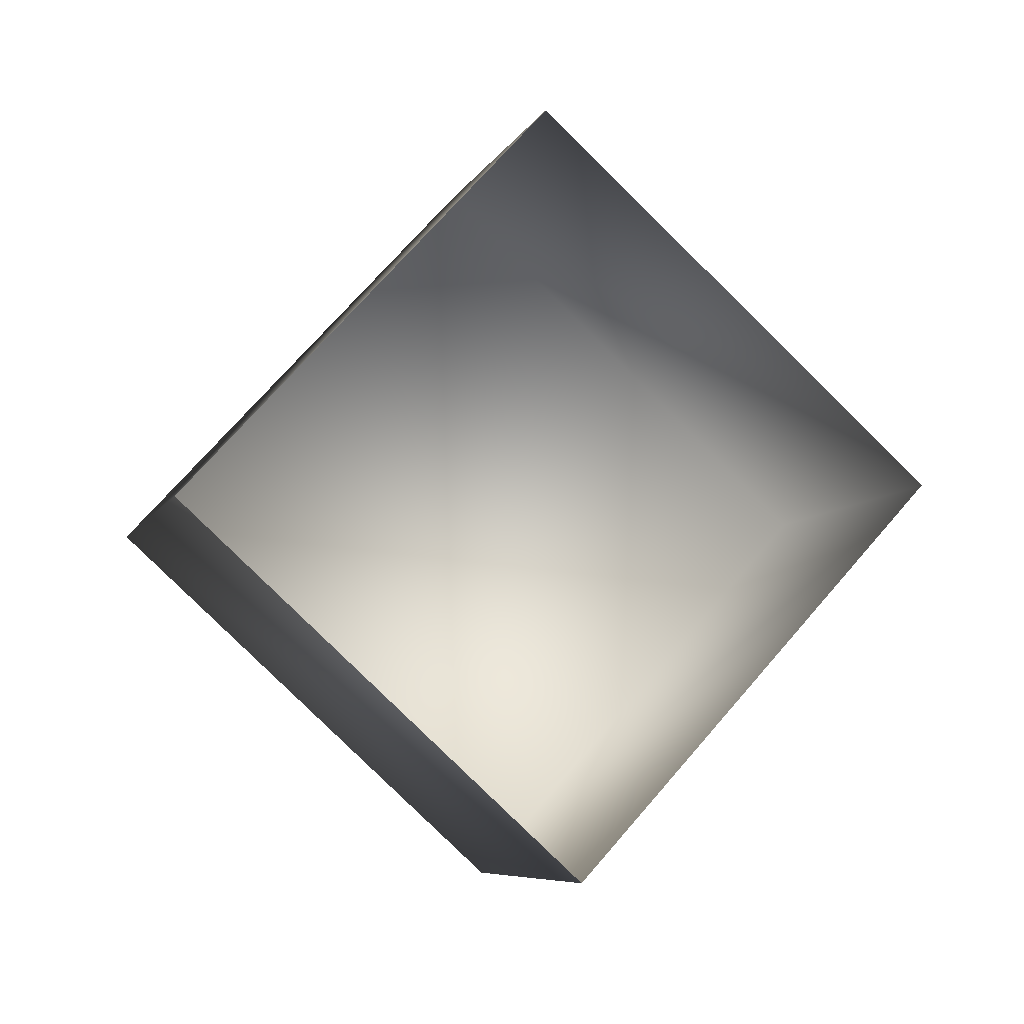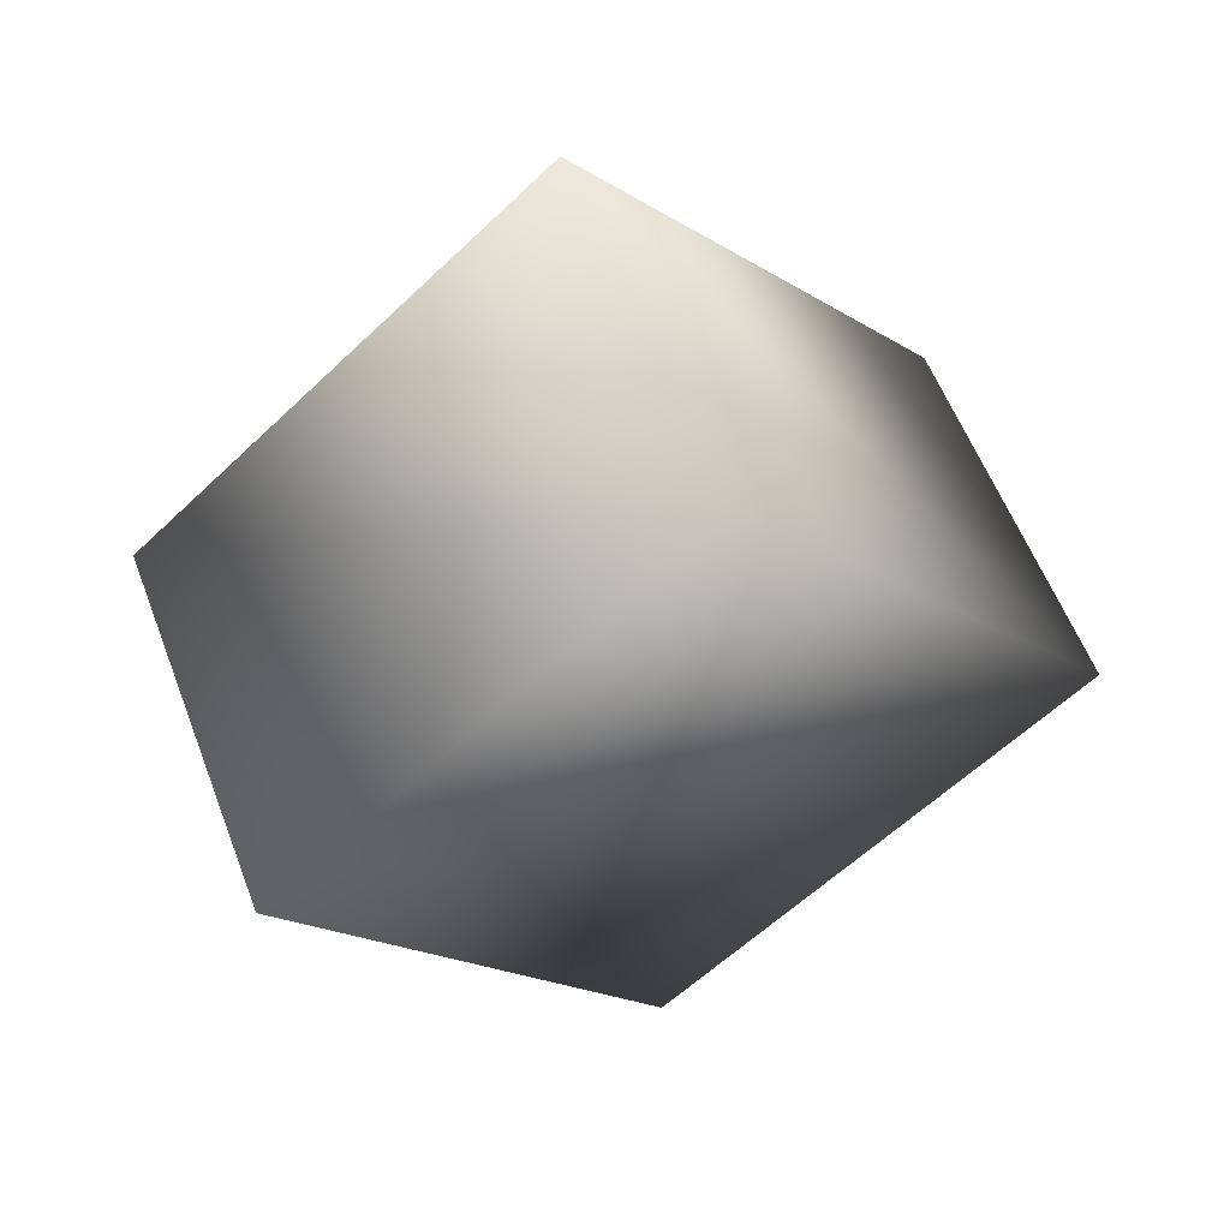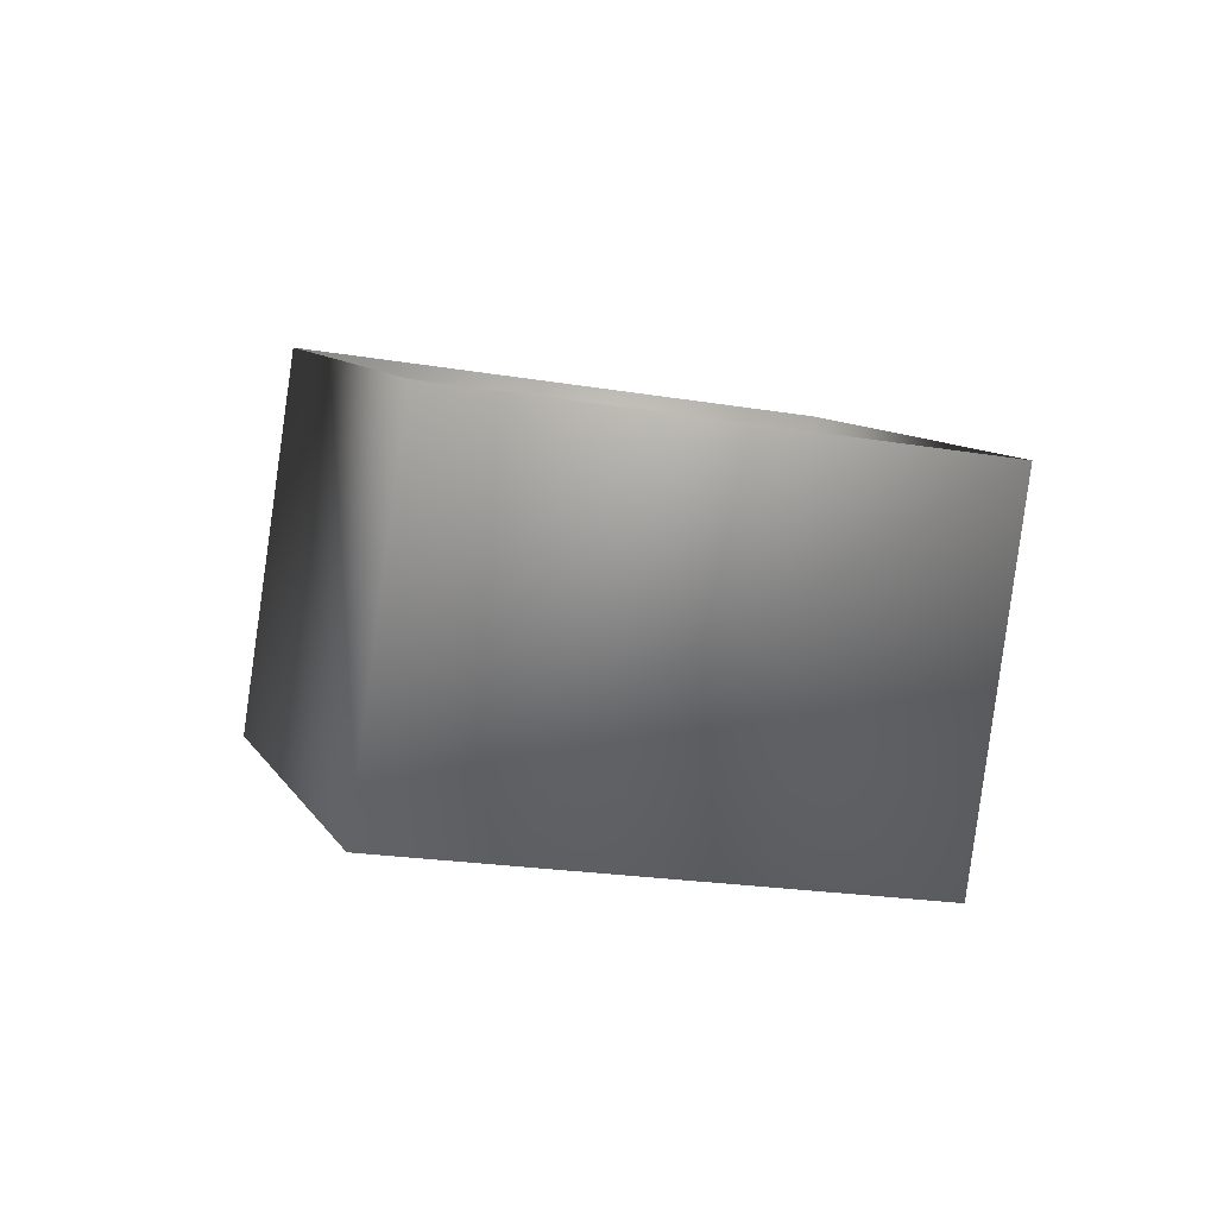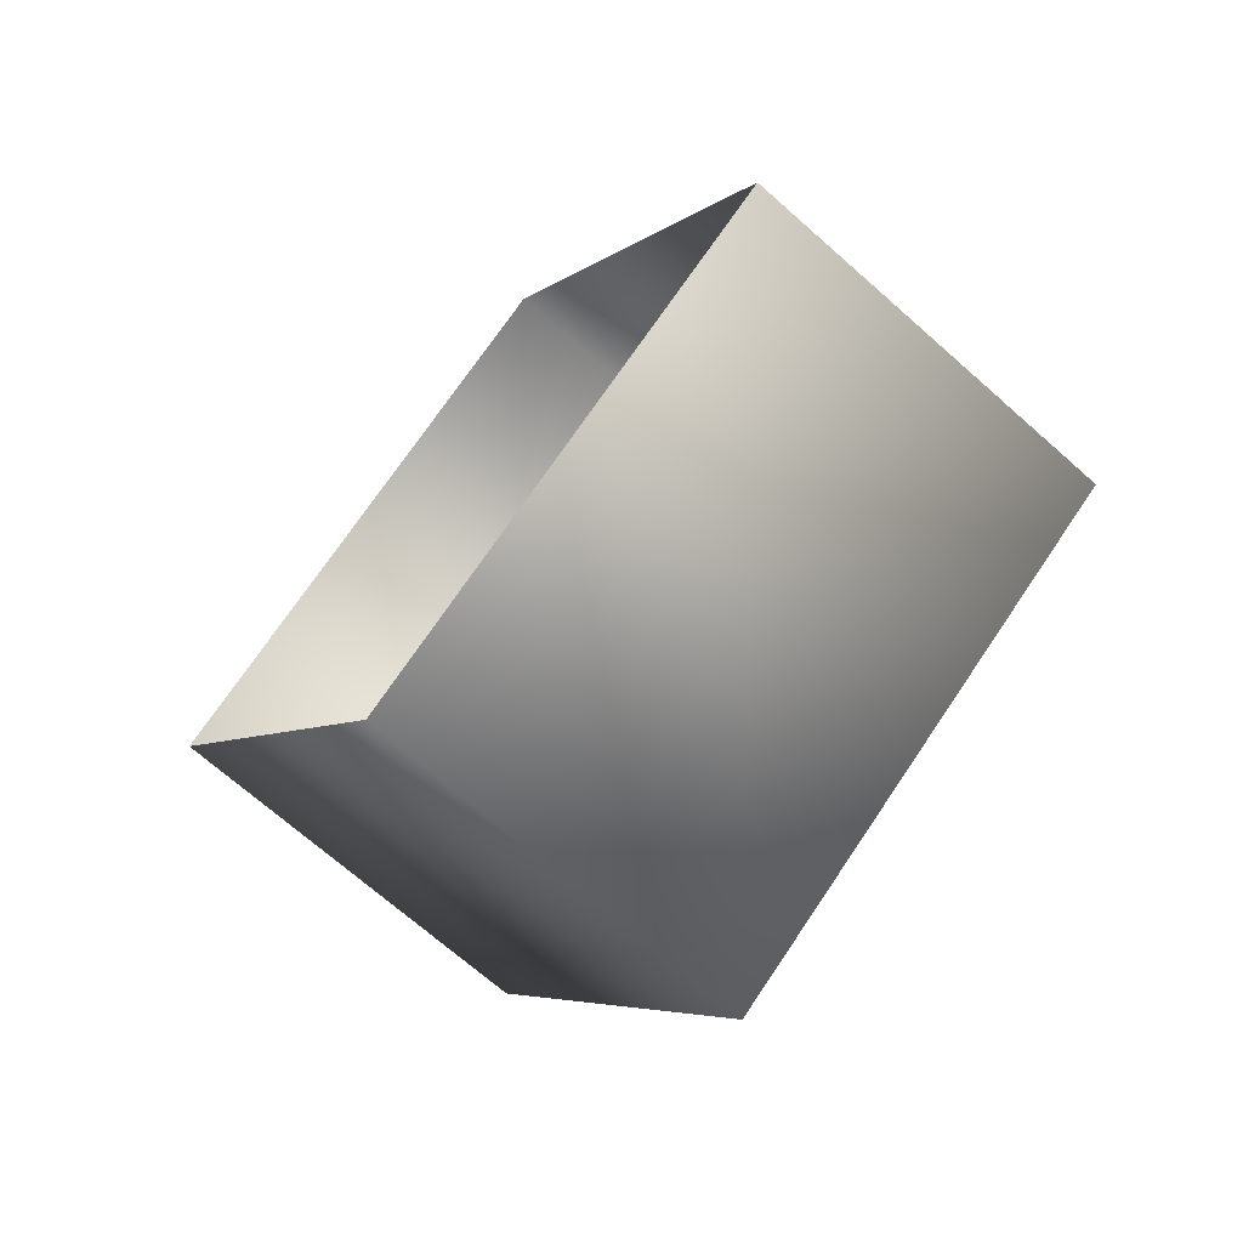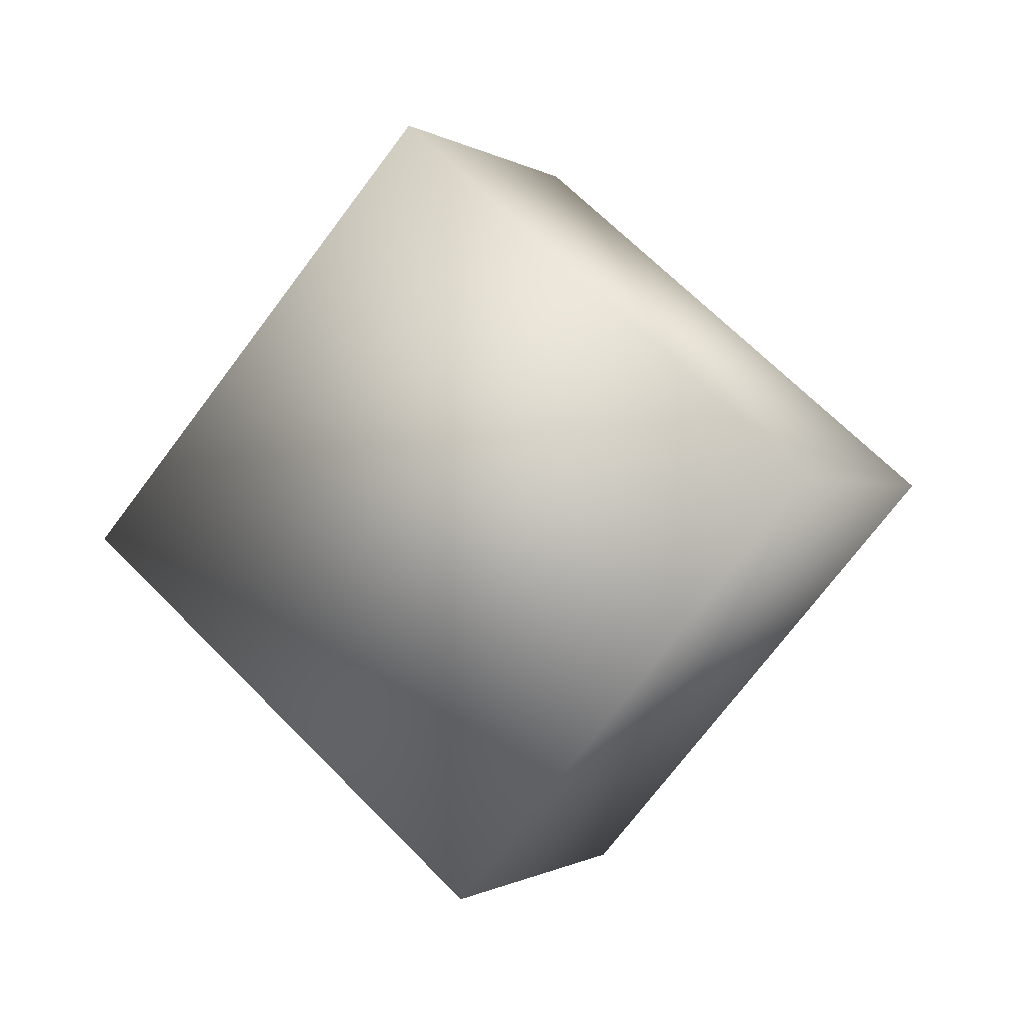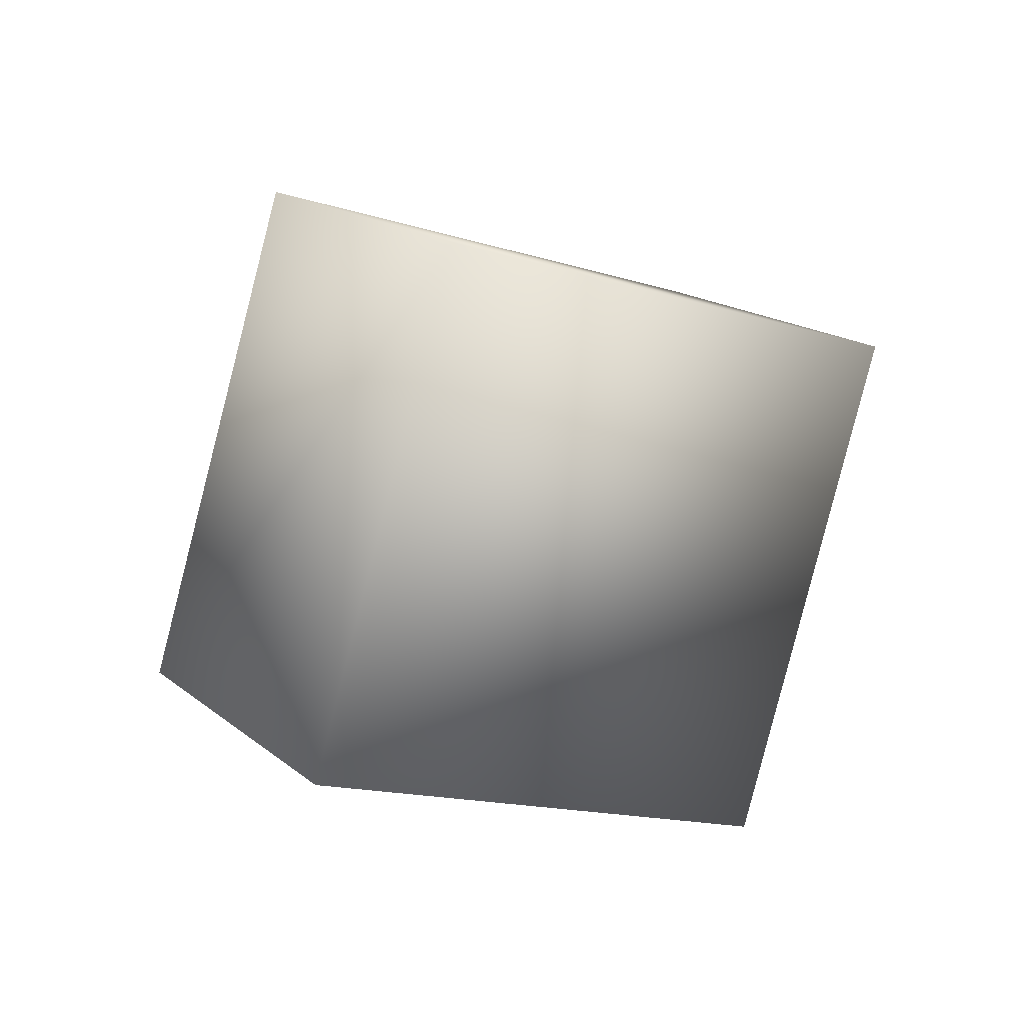
<metadata>
{"format":"obj","ext":"obj","renderer":"f3d","projection":"perspective","resolution":1024,"background":"white","views":[{"elev":3.4,"azim":14.6,"up":"+Y"},{"elev":45.0,"azim":-170.4,"up":"+Y"},{"elev":36.2,"azim":-56.2,"up":"+Z"},{"elev":-53.4,"azim":79.2,"up":"+Y"},{"elev":-11.1,"azim":-126.0,"up":"+Y"},{"elev":-68.0,"azim":-151.0,"up":"+Z"}]}
</metadata>
<code>
o 3dw.d32af00b6b170bebeefb4d7820758668/Model/mesh1/mesh1-geometry/material_4/component_1#mesh1-geometry
v -0.2679 0.2381 -0.4577
v -0.2878 0.2314 -0.4919
v -0.23 0.1986 -0.4721
v -0.2993 0.1986 -0.4318
v -0.3192 0.1919 -0.466
v -0.2679 0.2381 -0.4577
v -0.2498 0.1919 -0.5063
v -0.23 0.1986 -0.4721
v -0.2878 0.2314 -0.4919
v -0.2878 0.2314 -0.4919
v -0.2679 0.2381 -0.4577
v -0.3192 0.1919 -0.466
v -0.2613 0.159 -0.4461
v -0.23 0.1986 -0.4721
v -0.2812 0.1524 -0.4803
v -0.2993 0.1986 -0.4318
v -0.2613 0.159 -0.4461
v -0.3192 0.1919 -0.466
v -0.2498 0.1919 -0.5063
v -0.2812 0.1524 -0.4803
v -0.23 0.1986 -0.4721
v -0.2498 0.1919 -0.5063
v -0.2878 0.2314 -0.4919
v -0.2812 0.1524 -0.4803
v -0.3192 0.1919 -0.466
v -0.2812 0.1524 -0.4803
v -0.2878 0.2314 -0.4919
v -0.2812 0.1524 -0.4803
v -0.3192 0.1919 -0.466
v -0.2613 0.159 -0.4461
v -0.23 0.1986 -0.4721
v -0.2878 0.2314 -0.4919
v -0.2679 0.2381 -0.4577
v -0.2679 0.2381 -0.4577
v -0.3192 0.1919 -0.466
v -0.2993 0.1986 -0.4318
v -0.2878 0.2314 -0.4919
v -0.23 0.1986 -0.4721
v -0.2498 0.1919 -0.5063
v -0.3192 0.1919 -0.466
v -0.2679 0.2381 -0.4577
v -0.2878 0.2314 -0.4919
v -0.2812 0.1524 -0.4803
v -0.23 0.1986 -0.4721
v -0.2613 0.159 -0.4461
v -0.3192 0.1919 -0.466
v -0.2613 0.159 -0.4461
v -0.2993 0.1986 -0.4318
v -0.23 0.1986 -0.4721
v -0.2812 0.1524 -0.4803
v -0.2498 0.1919 -0.5063
v -0.2812 0.1524 -0.4803
v -0.2878 0.2314 -0.4919
v -0.2498 0.1919 -0.5063
v -0.2878 0.2314 -0.4919
v -0.2812 0.1524 -0.4803
v -0.3192 0.1919 -0.466
v -0.2613 0.159 -0.4461
v -0.3192 0.1919 -0.466
v -0.2812 0.1524 -0.4803
f 1 2 3
f 4 5 6
f 7 8 9
f 10 11 12
f 13 14 15
f 16 17 18
f 19 20 21
f 22 23 24
f 25 26 27
f 28 29 30
f 31 32 33
f 34 35 36
f 37 38 39
f 40 41 42
f 43 44 45
f 46 47 48
f 49 50 51
f 52 53 54
f 55 56 57
f 58 59 60

</code>
